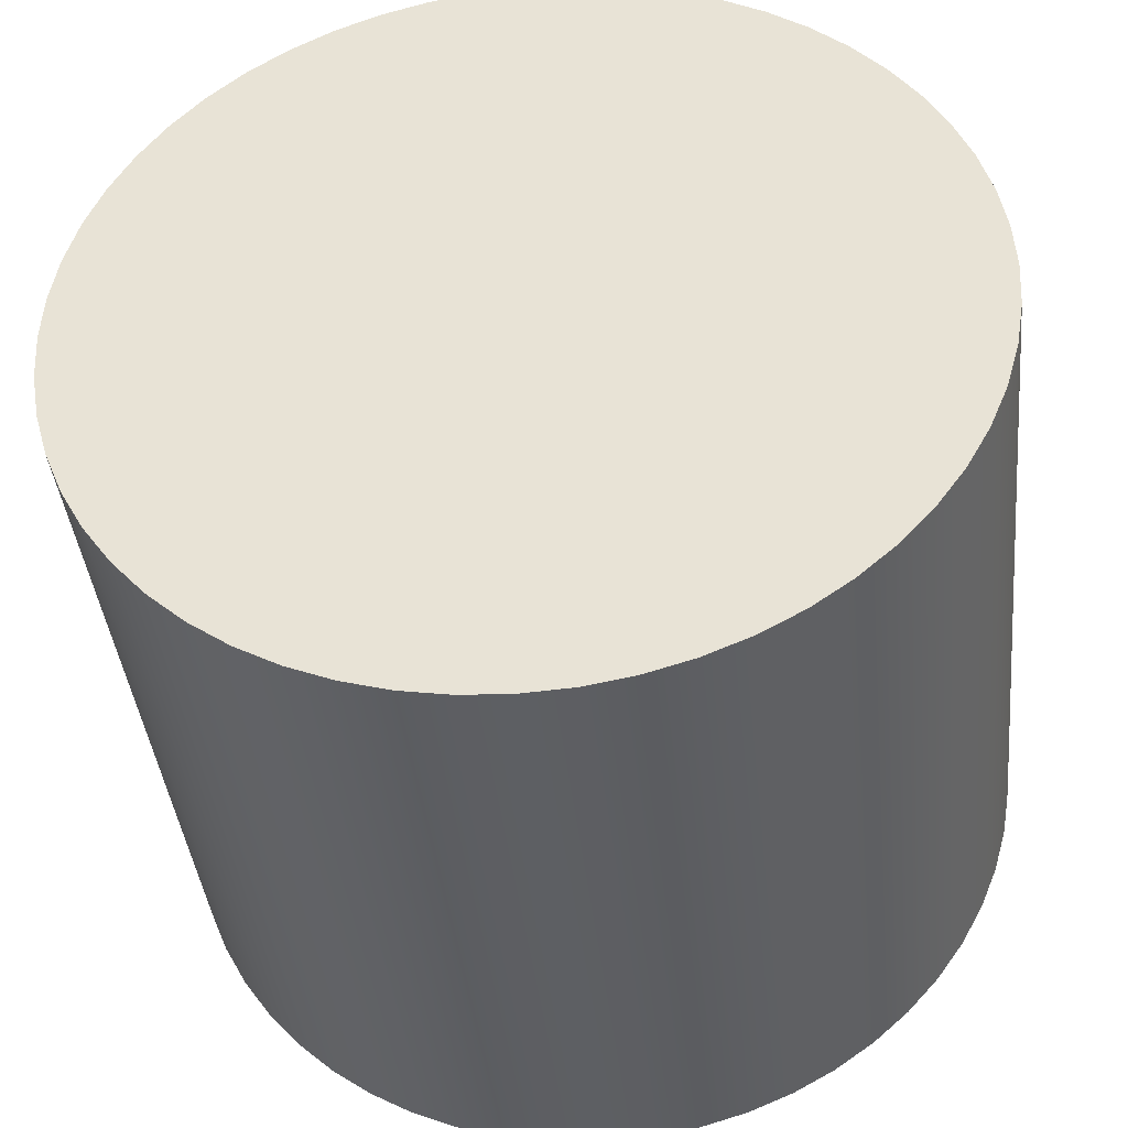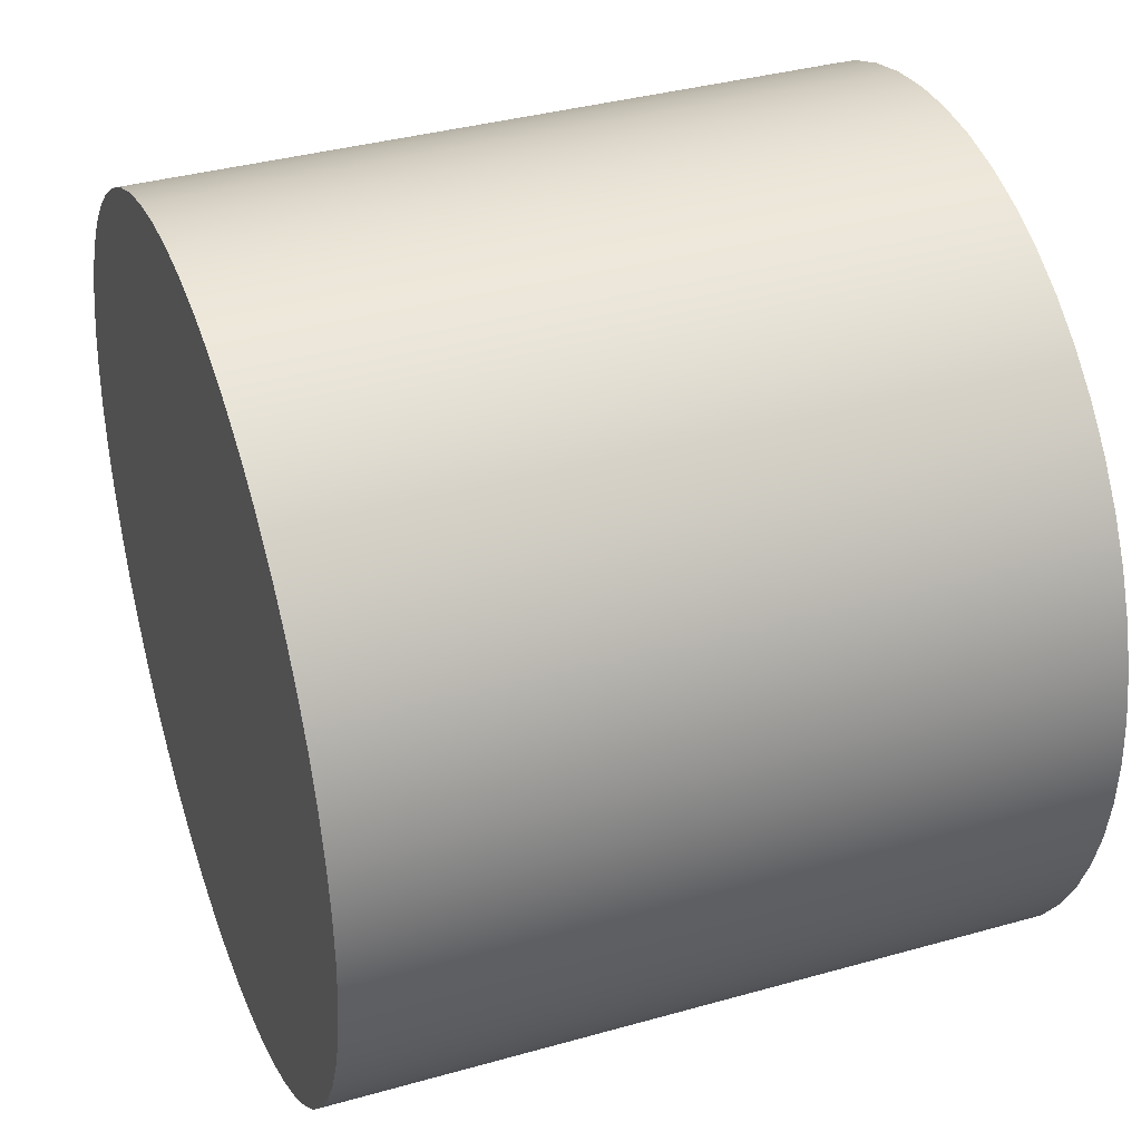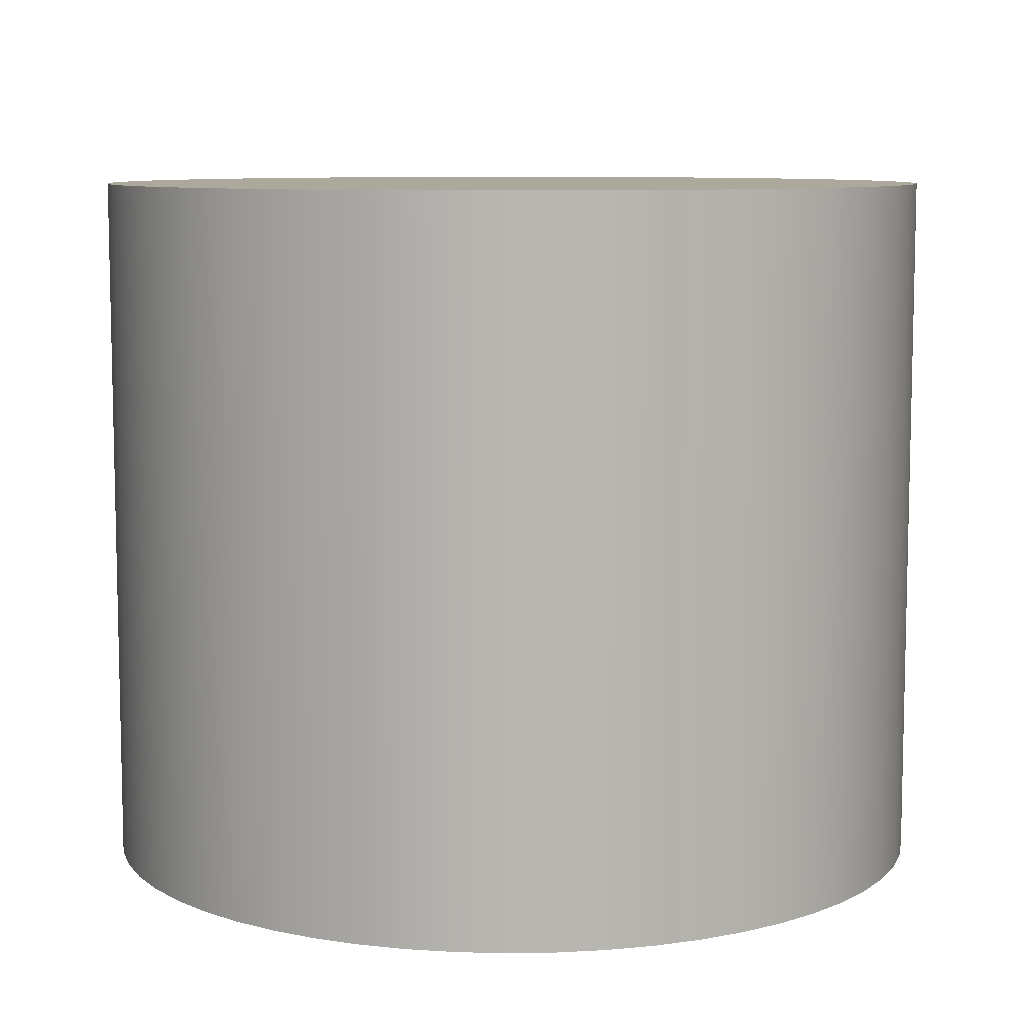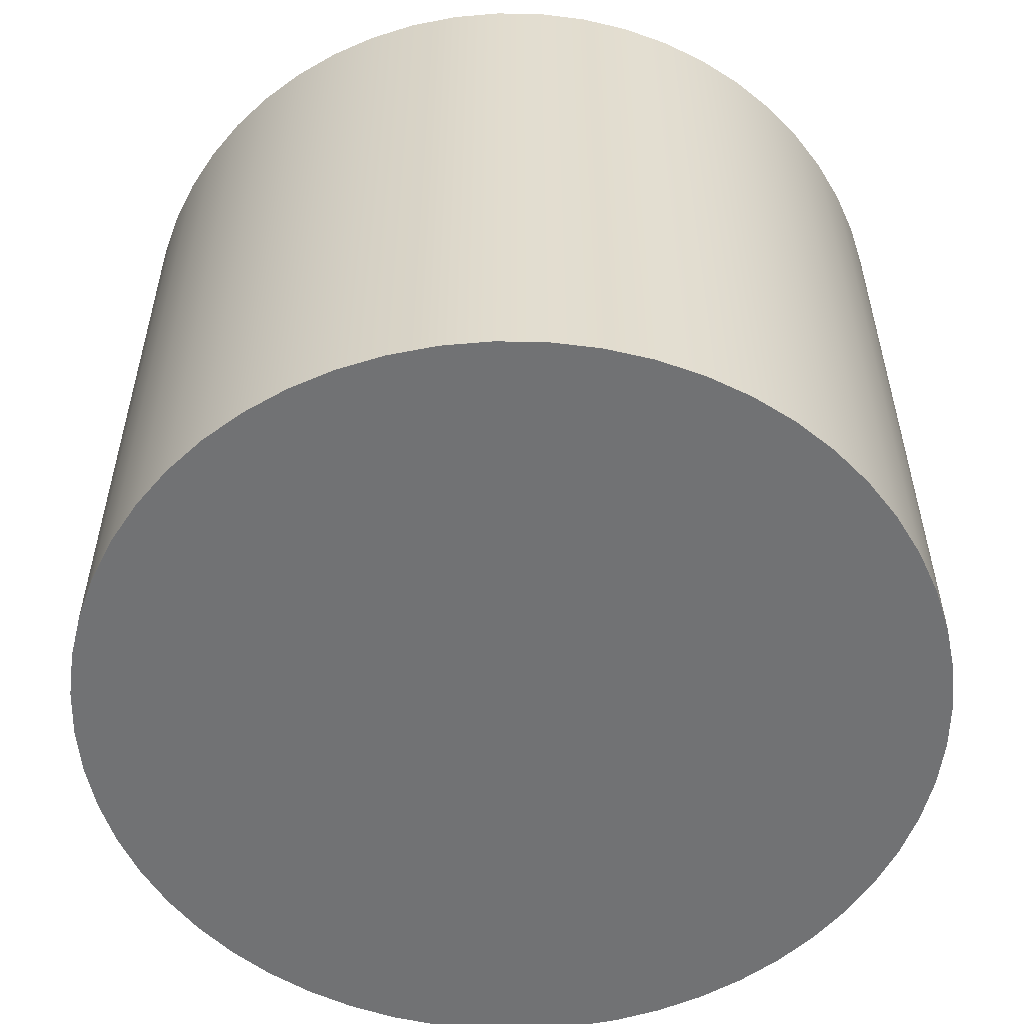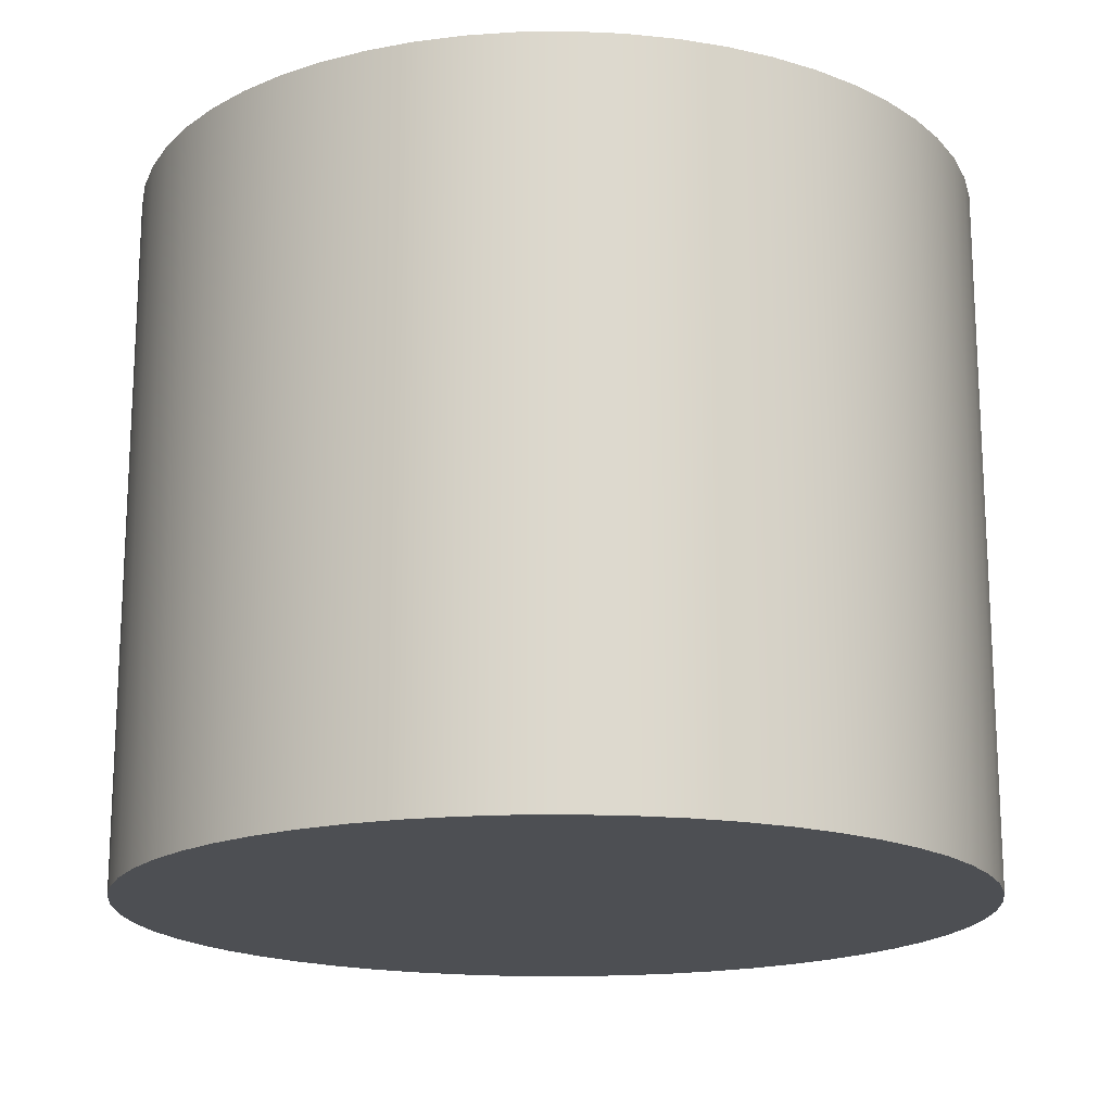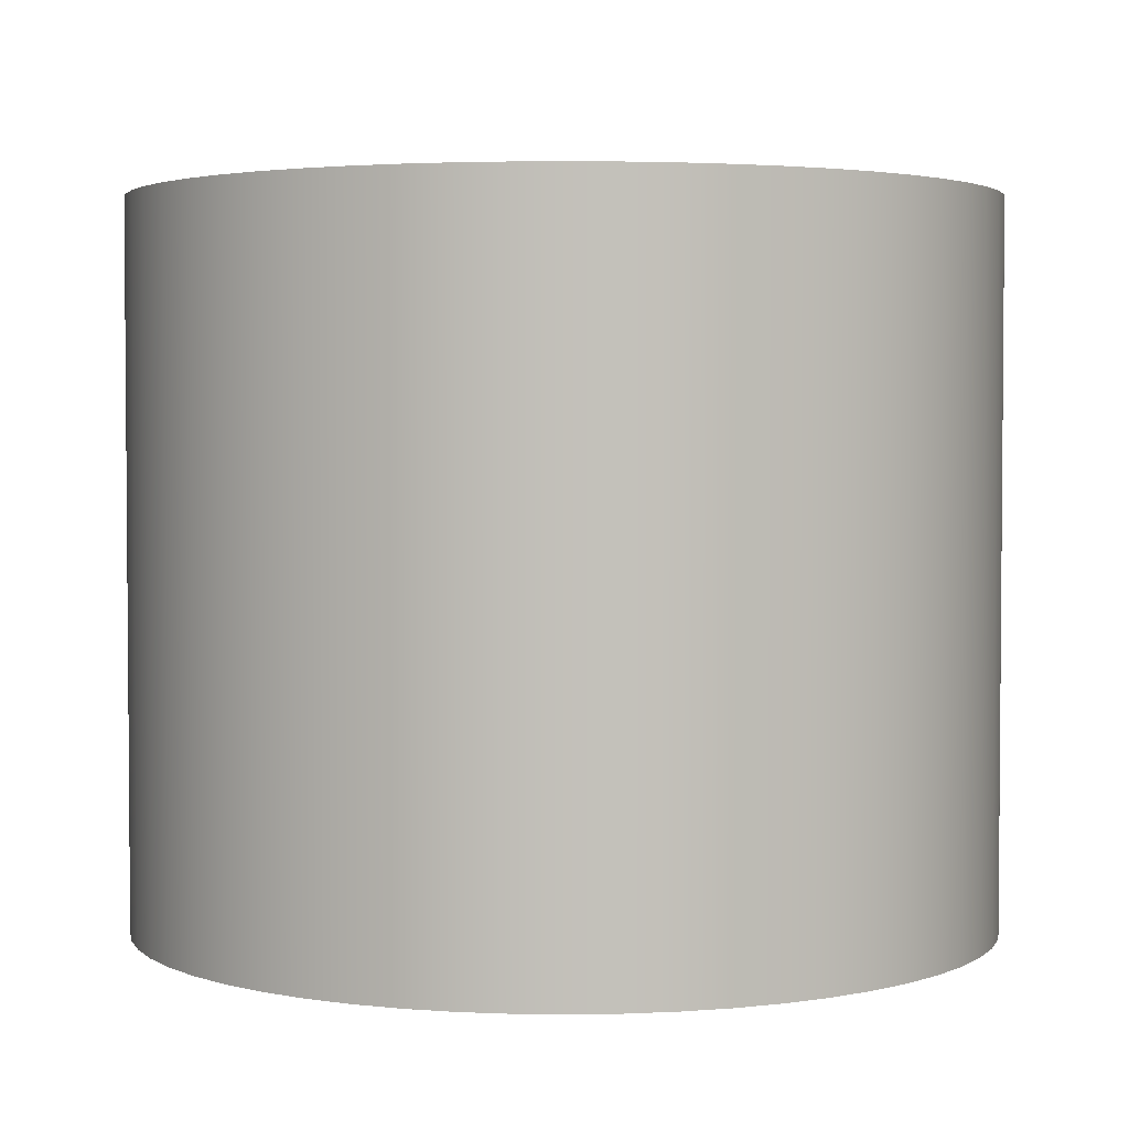
<metadata>
{"format":"obj","ext":"obj","renderer":"f3d","projection":"perspective","resolution":1024,"background":"white","views":[{"elev":-40.0,"azim":5.9,"up":"+Z"},{"elev":37.1,"azim":-110.0,"up":"+Z"},{"elev":8.5,"azim":-31.5,"up":"+Y"},{"elev":-55.4,"azim":156.4,"up":"+Y"},{"elev":-17.6,"azim":-21.2,"up":"+Y"},{"elev":3.0,"azim":102.5,"up":"+Y"}]}
</metadata>
<code>
v 19.4 1 15
v 19.4 1 14.93
v 19.42 1 14.87
v 19.43 1 14.8
v 19.46 1 14.74
v 19.49 1 14.68
v 19.53 1 14.63
v 19.58 1 14.58
v 19.63 1 14.53
v 19.68 1 14.49
v 19.74 1 14.46
v 19.8 1 14.43
v 19.87 1 14.42
v 19.93 1 14.4
v 20 1 14.4
v 20.07 1 14.4
v 20.13 1 14.42
v 20.2 1 14.43
v 20.26 1 14.46
v 20.32 1 14.49
v 20.37 1 14.53
v 20.42 1 14.58
v 20.47 1 14.63
v 20.51 1 14.68
v 20.54 1 14.74
v 20.57 1 14.8
v 20.58 1 14.87
v 20.6 1 14.93
v 20.6 1 15
v 20.6 1 15.07
v 20.58 1 15.13
v 20.57 1 15.2
v 20.54 1 15.26
v 20.51 1 15.32
v 20.47 1 15.37
v 20.42 1 15.42
v 20.37 1 15.47
v 20.32 1 15.51
v 20.26 1 15.54
v 20.2 1 15.57
v 20.13 1 15.58
v 20.07 1 15.6
v 20 1 15.6
v 19.93 1 15.6
v 19.87 1 15.58
v 19.8 1 15.57
v 19.74 1 15.54
v 19.68 1 15.51
v 19.63 1 15.47
v 19.58 1 15.42
v 19.53 1 15.37
v 19.49 1 15.32
v 19.46 1 15.26
v 19.43 1 15.2
v 19.42 1 15.13
v 19.4 1 15.07
v 19.4 0 15
v 19.4 0 15.07
v 19.42 0 15.13
v 19.43 0 15.2
v 19.46 0 15.26
v 19.49 0 15.32
v 19.53 0 15.37
v 19.58 0 15.42
v 19.63 0 15.47
v 19.68 0 15.51
v 19.74 0 15.54
v 19.8 0 15.57
v 19.87 0 15.58
v 19.93 0 15.6
v 20 0 15.6
v 20.07 0 15.6
v 20.13 0 15.58
v 20.2 0 15.57
v 20.26 0 15.54
v 20.32 0 15.51
v 20.37 0 15.47
v 20.42 0 15.42
v 20.47 0 15.37
v 20.51 0 15.32
v 20.54 0 15.26
v 20.57 0 15.2
v 20.58 0 15.13
v 20.6 0 15.07
v 20.6 0 15
v 20.6 0 14.93
v 20.58 0 14.87
v 20.57 0 14.8
v 20.54 0 14.74
v 20.51 0 14.68
v 20.47 0 14.63
v 20.42 0 14.58
v 20.37 0 14.53
v 20.32 0 14.49
v 20.26 0 14.46
v 20.2 0 14.43
v 20.13 0 14.42
v 20.07 0 14.4
v 20 0 14.4
v 19.93 0 14.4
v 19.87 0 14.42
v 19.8 0 14.43
v 19.74 0 14.46
v 19.68 0 14.49
v 19.63 0 14.53
v 19.58 0 14.58
v 19.53 0 14.63
v 19.49 0 14.68
v 19.46 0 14.74
v 19.43 0 14.8
v 19.42 0 14.87
v 19.4 0 14.93
v 19.4 0 15
v 19.4 1 15
v 19.4 1 15
v 19.4 1 15.07
v 19.42 1 15.13
v 19.43 1 15.2
v 19.46 1 15.26
v 19.49 1 15.32
v 19.53 1 15.37
v 19.58 1 15.42
v 19.63 1 15.47
v 19.68 1 15.51
v 19.74 1 15.54
v 19.8 1 15.57
v 19.87 1 15.58
v 19.93 1 15.6
v 20 1 15.6
v 20.07 1 15.6
v 20.13 1 15.58
v 20.2 1 15.57
v 20.26 1 15.54
v 20.32 1 15.51
v 20.37 1 15.47
v 20.42 1 15.42
v 20.47 1 15.37
v 20.51 1 15.32
v 20.54 1 15.26
v 20.57 1 15.2
v 20.58 1 15.13
v 20.6 1 15.07
v 20.6 1 15
v 20.6 1 14.93
v 20.58 1 14.87
v 20.57 1 14.8
v 20.54 1 14.74
v 20.51 1 14.68
v 20.47 1 14.63
v 20.42 1 14.58
v 20.37 1 14.53
v 20.32 1 14.49
v 20.26 1 14.46
v 20.2 1 14.43
v 20.13 1 14.42
v 20.07 1 14.4
v 20 1 14.4
v 19.93 1 14.4
v 19.87 1 14.42
v 19.8 1 14.43
v 19.74 1 14.46
v 19.68 1 14.49
v 19.63 1 14.53
v 19.58 1 14.58
v 19.53 1 14.63
v 19.49 1 14.68
v 19.46 1 14.74
v 19.43 1 14.8
v 19.42 1 14.87
v 19.4 1 14.93
v 19.4 0 15
v 19.4 0 14.93
v 19.42 0 14.87
v 19.43 0 14.8
v 19.46 0 14.74
v 19.49 0 14.68
v 19.53 0 14.63
v 19.58 0 14.58
v 19.63 0 14.53
v 19.68 0 14.49
v 19.74 0 14.46
v 19.8 0 14.43
v 19.87 0 14.42
v 19.93 0 14.4
v 20 0 14.4
v 20.07 0 14.4
v 20.13 0 14.42
v 20.2 0 14.43
v 20.26 0 14.46
v 20.32 0 14.49
v 20.37 0 14.53
v 20.42 0 14.58
v 20.47 0 14.63
v 20.51 0 14.68
v 20.54 0 14.74
v 20.57 0 14.8
v 20.58 0 14.87
v 20.6 0 14.93
v 20.6 0 15
v 20.6 0 15.07
v 20.58 0 15.13
v 20.57 0 15.2
v 20.54 0 15.26
v 20.51 0 15.32
v 20.47 0 15.37
v 20.42 0 15.42
v 20.37 0 15.47
v 20.32 0 15.51
v 20.26 0 15.54
v 20.2 0 15.57
v 20.13 0 15.58
v 20.07 0 15.6
v 20 0 15.6
v 19.93 0 15.6
v 19.87 0 15.58
v 19.8 0 15.57
v 19.74 0 15.54
v 19.68 0 15.51
v 19.63 0 15.47
v 19.58 0 15.42
v 19.53 0 15.37
v 19.49 0 15.32
v 19.46 0 15.26
v 19.43 0 15.2
v 19.42 0 15.13
v 19.4 0 15.07
g 16f0bb70-e318-11ea-973b-54bf646e7e1f
f 2 112 1
f 1 112 113
f 114 57 56
f 56 57 58
f 56 58 55
f 55 58 59
f 55 59 54
f 54 59 60
f 54 60 53
f 53 60 61
f 53 61 52
f 52 61 62
f 52 62 51
f 51 62 63
f 51 63 50
f 50 63 64
f 50 64 49
f 49 64 65
f 49 65 48
f 48 65 66
f 48 66 47
f 47 66 67
f 47 67 46
f 46 67 68
f 46 68 45
f 45 68 69
f 45 69 44
f 44 69 70
f 44 70 43
f 43 70 71
f 43 71 42
f 42 71 72
f 42 72 41
f 41 72 73
f 41 73 40
f 40 73 74
f 40 74 39
f 39 74 75
f 39 75 38
f 38 75 76
f 38 76 37
f 37 76 77
f 37 77 36
f 36 77 78
f 36 78 35
f 35 78 79
f 35 79 34
f 34 79 80
f 34 80 33
f 33 80 81
f 33 81 32
f 32 81 82
f 32 82 31
f 31 82 83
f 31 83 30
f 30 83 84
f 30 84 29
f 29 84 85
f 29 85 28
f 28 85 86
f 28 86 27
f 27 86 87
f 27 87 26
f 26 87 88
f 26 88 25
f 25 88 89
f 25 89 24
f 24 89 90
f 24 90 23
f 23 90 91
f 23 91 22
f 22 91 92
f 22 92 21
f 21 92 93
f 21 93 20
f 20 93 94
f 20 94 19
f 19 94 95
f 19 95 18
f 18 95 96
f 18 96 17
f 17 96 97
f 17 97 16
f 16 97 98
f 16 98 15
f 15 98 99
f 15 99 14
f 14 99 100
f 14 100 13
f 13 100 101
f 13 101 12
f 12 101 102
f 12 102 11
f 11 102 103
f 11 103 10
f 10 103 104
f 10 104 9
f 9 104 105
f 9 105 8
f 8 105 106
f 8 106 7
f 7 106 107
f 7 107 6
f 6 107 108
f 6 108 5
f 5 108 109
f 5 109 4
f 4 109 110
f 4 110 3
f 3 110 111
f 3 111 2
f 2 111 112
g 16f8369e-e318-11ea-89ab-54bf646e7e1f
f 116 142 115
f 115 142 143
f 115 143 170
f 170 143 144
f 170 144 169
f 169 144 145
f 169 145 168
f 168 145 146
f 168 146 167
f 167 146 147
f 167 147 166
f 166 147 148
f 166 148 165
f 165 148 149
f 165 149 164
f 164 149 150
f 164 150 163
f 163 150 151
f 163 151 162
f 162 151 152
f 162 152 161
f 161 152 153
f 161 153 160
f 160 153 154
f 160 154 159
f 159 154 155
f 159 155 158
f 158 155 156
f 158 156 157
f 142 116 141
f 141 116 117
f 141 117 140
f 140 117 118
f 140 118 139
f 139 118 119
f 139 119 138
f 138 119 120
f 138 120 137
f 137 120 121
f 137 121 136
f 136 121 122
f 136 122 135
f 135 122 123
f 135 123 134
f 134 123 124
f 134 124 133
f 133 124 125
f 133 125 132
f 132 125 126
f 132 126 131
f 131 126 127
f 131 127 130
f 130 127 128
f 130 128 129
g 16ffb1e6-e318-11ea-a3c3-54bf646e7e1f
f 172 198 171
f 171 198 199
f 171 199 226
f 226 199 200
f 226 200 225
f 225 200 201
f 225 201 224
f 224 201 202
f 224 202 223
f 223 202 203
f 223 203 222
f 222 203 204
f 222 204 221
f 221 204 205
f 221 205 220
f 220 205 206
f 220 206 219
f 219 206 207
f 219 207 218
f 218 207 208
f 218 208 217
f 217 208 209
f 217 209 216
f 216 209 210
f 216 210 215
f 215 210 211
f 215 211 214
f 214 211 212
f 214 212 213
f 198 172 197
f 197 172 173
f 197 173 196
f 196 173 174
f 196 174 195
f 195 174 175
f 195 175 194
f 194 175 176
f 194 176 193
f 193 176 177
f 193 177 192
f 192 177 178
f 192 178 191
f 191 178 179
f 191 179 190
f 190 179 180
f 190 180 189
f 189 180 181
f 189 181 188
f 188 181 182
f 188 182 187
f 187 182 183
f 187 183 186
f 186 183 184
f 186 184 185

</code>
